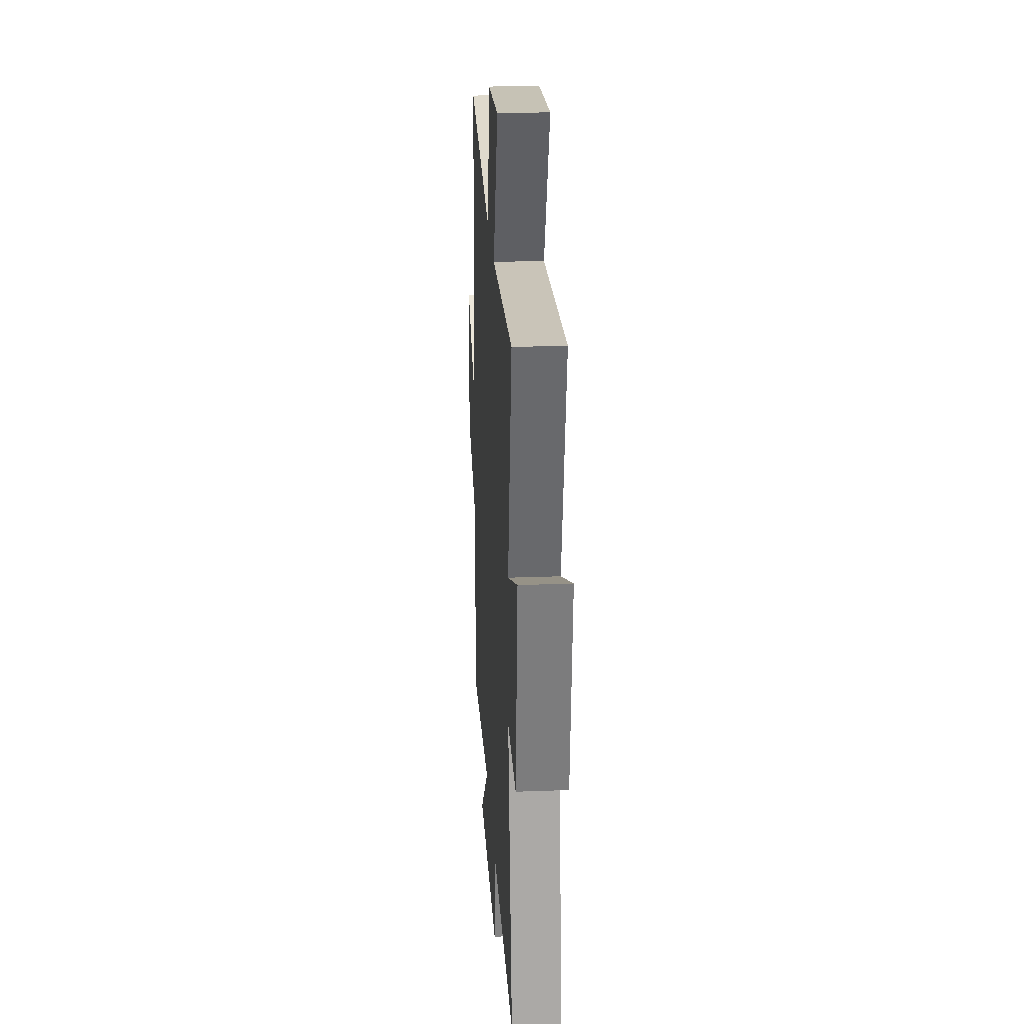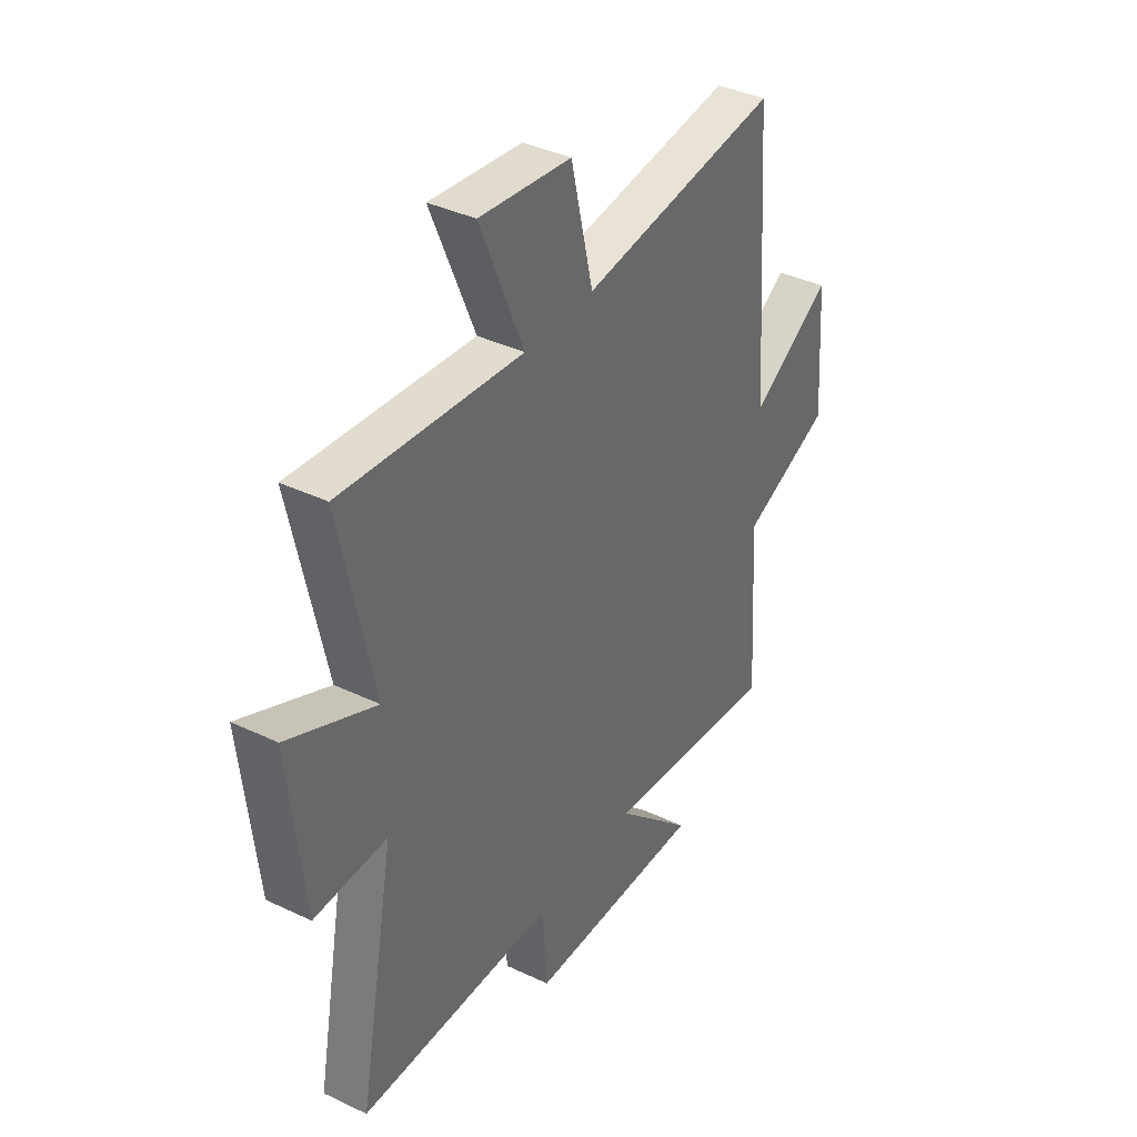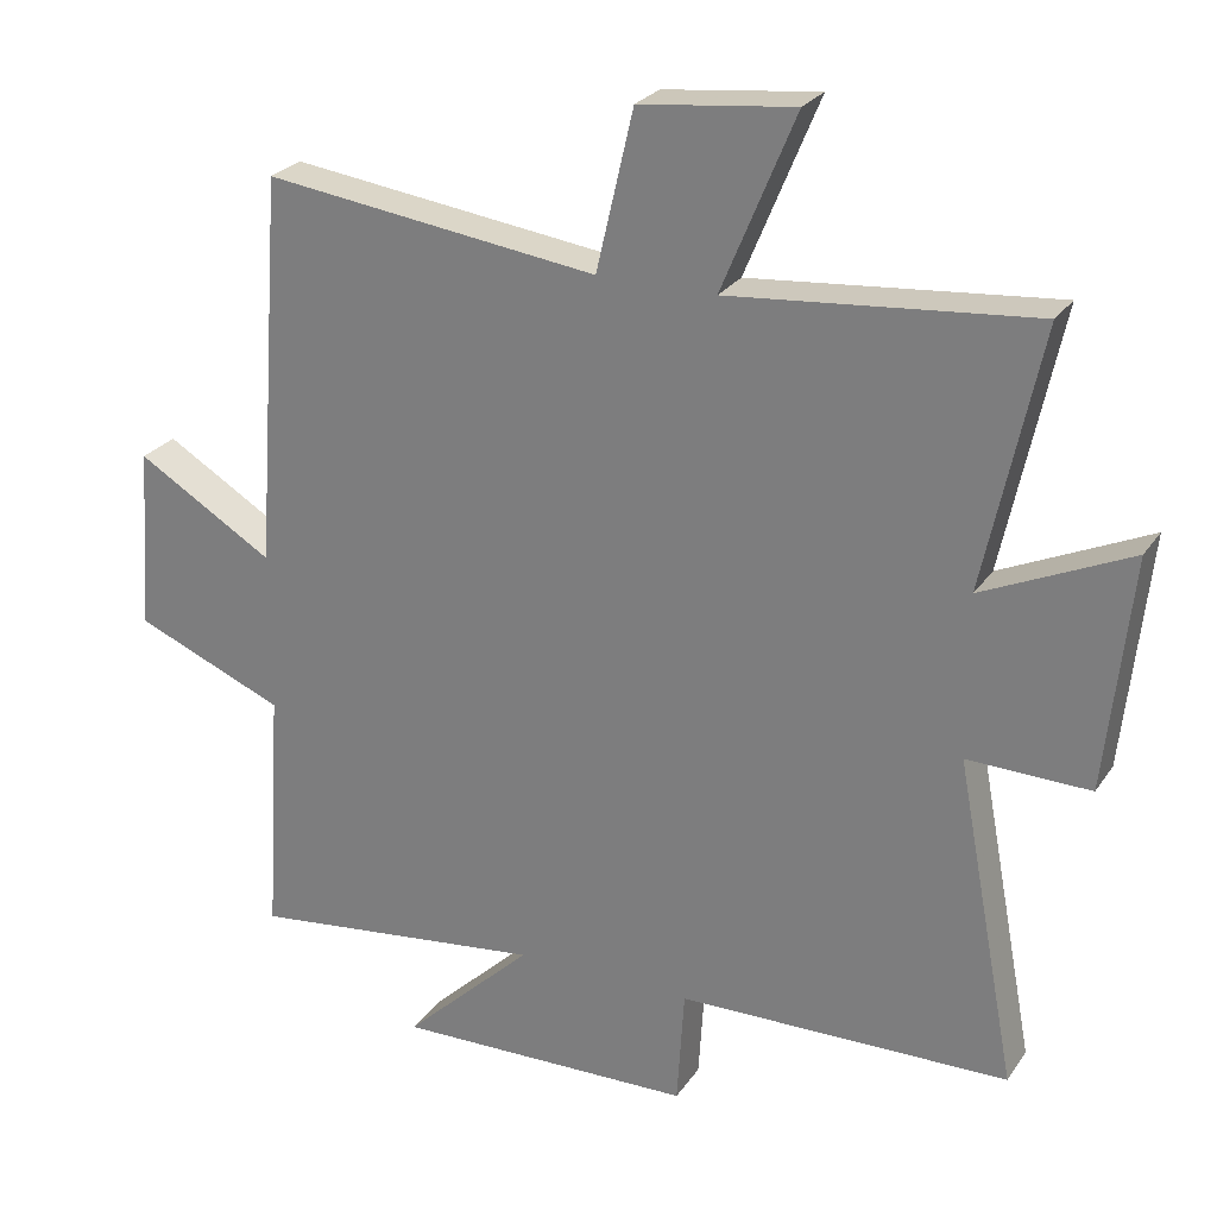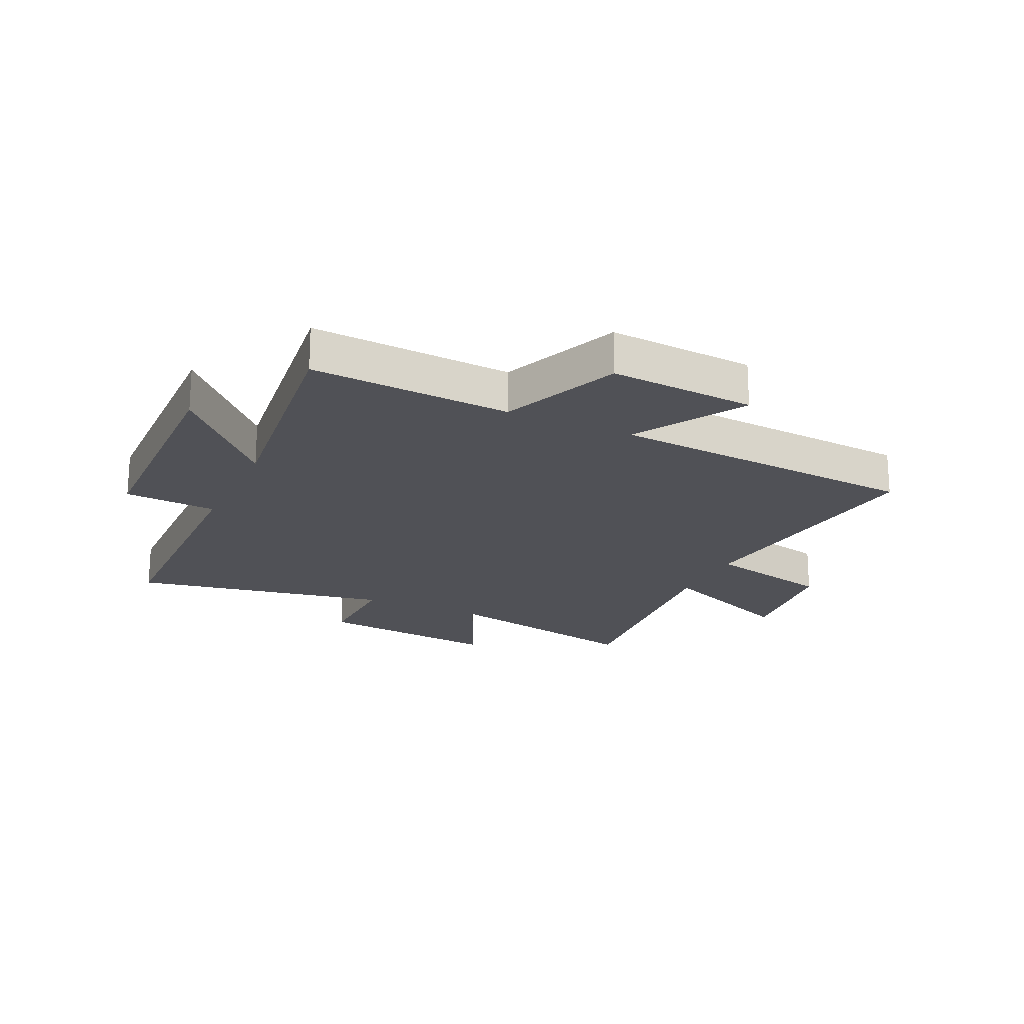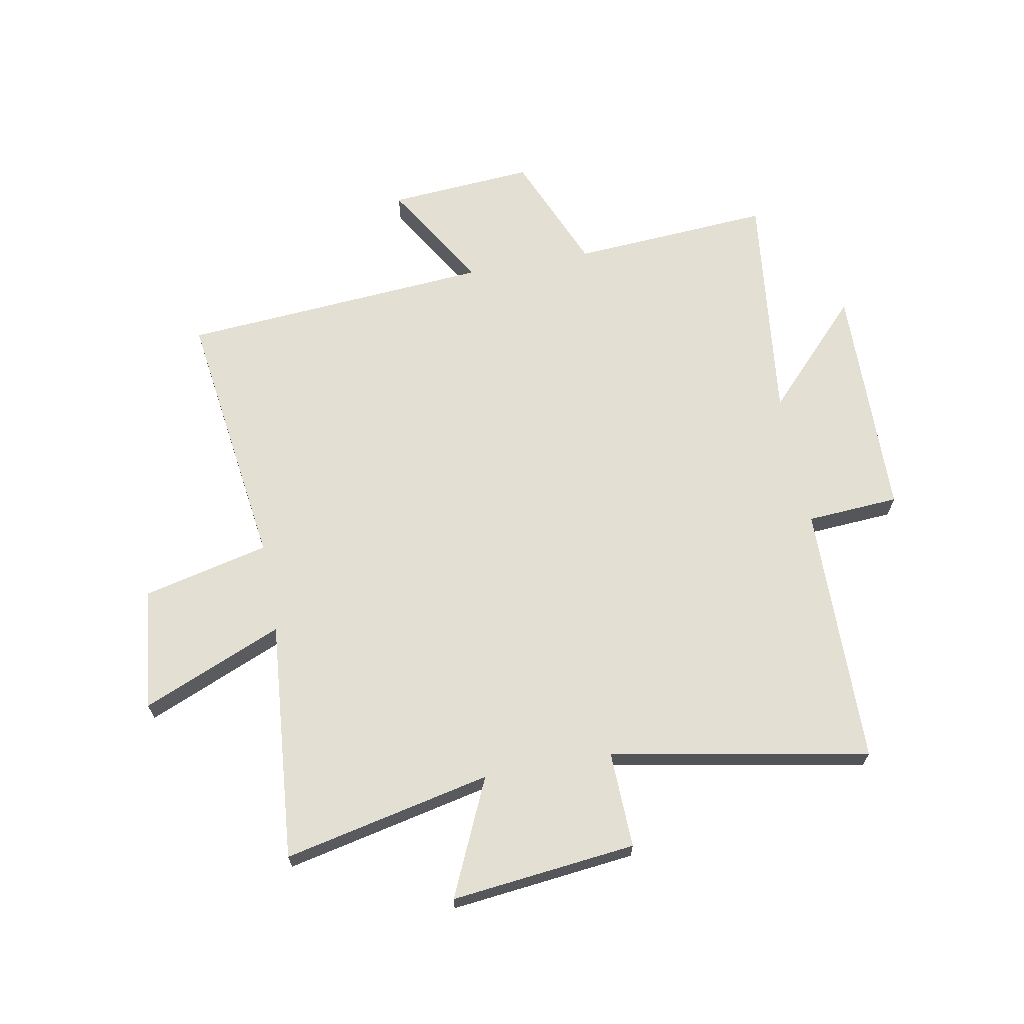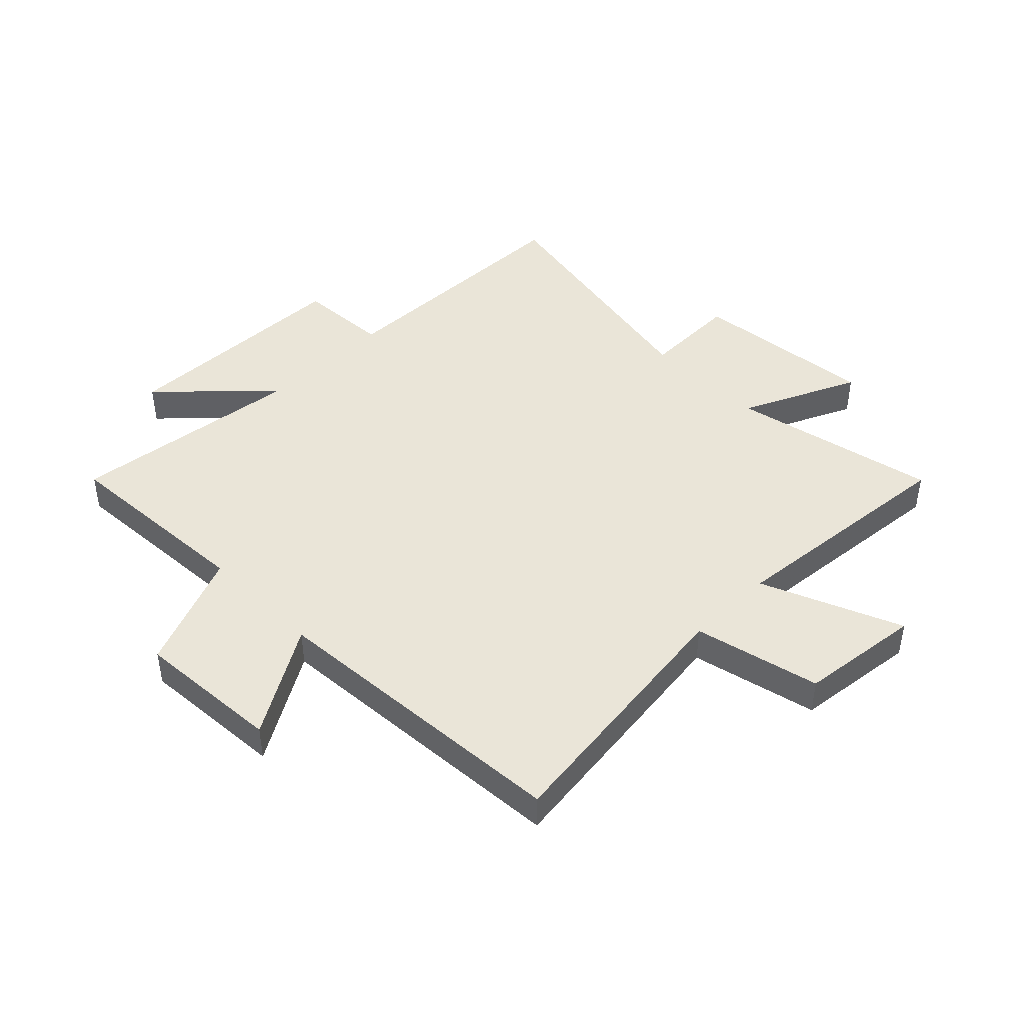
<metadata>
{"format":"obj","ext":"obj","renderer":"f3d","projection":"perspective","resolution":1024,"background":"white","views":[{"elev":25.4,"azim":86.6,"up":"+Z"},{"elev":38.3,"azim":121.1,"up":"+Z"},{"elev":25.7,"azim":26.4,"up":"+Z"},{"elev":-20.5,"azim":-115.0,"up":"+Y"},{"elev":66.6,"azim":79.3,"up":"+Y"},{"elev":44.6,"azim":-44.6,"up":"+Y"}]}
</metadata>
<code>
v 0.584 0.07 -0.491
v 0.129 0.07 -0.5
v 0.119 0.07 -0.66
v -0.293 0.07 -0.67
v -0.115 0.07 -0.5
v -0.522 0.07 -0.549
v -0.5 0.07 -0.203
v -0.706 0.07 -0.118
v -0.688 0.07 0.134
v -0.5 0.07 0.021
v -0.461 0.07 0.56
v -0.002 0.07 0.5
v 0.049 0.07 0.719
v 0.261 0.07 0.743
v 0.16 0.07 0.5
v 0.577 0.07 0.538
v 0.5 0.07 0.179
v 0.702 0.07 0.271
v 0.668 0.07 -0.049
v 0.5 0.07 -0.045
v 0.584 0 -0.491
v 0.129 0 -0.5
v 0.119 0 -0.66
v -0.293 0 -0.67
v -0.115 0 -0.5
v -0.522 0 -0.549
v -0.5 0 -0.203
v -0.706 0 -0.118
v -0.688 0 0.134
v -0.5 0 0.021
v -0.461 0 0.56
v -0.002 0 0.5
v 0.049 0 0.719
v 0.261 0 0.743
v 0.16 0 0.5
v 0.577 0 0.538
v 0.5 0 0.179
v 0.702 0 0.271
v 0.668 0 -0.049
v 0.5 0 -0.045
f 17 18 19 20
f 15 16 17
f 15 17 20
f 12 13 14 15
f 12 15 20 1
f 10 11 12 1
f 7 8 9 10
f 5 6 7
f 5 7 10 1
f 2 3 4 5
f 1 2 5
f 40 39 38 37
f 37 36 35
f 40 37 35
f 35 34 33 32
f 21 40 35 32
f 21 32 31 30
f 30 29 28 27
f 27 26 25
f 21 30 27 25
f 25 24 23 22
f 25 22 21
f 1 21 22 2
f 2 22 23 3
f 3 23 24 4
f 4 24 25 5
f 5 25 26 6
f 6 26 27 7
f 7 27 28 8
f 8 28 29 9
f 9 29 30 10
f 10 30 31 11
f 11 31 32 12
f 12 32 33 13
f 13 33 34 14
f 14 34 35 15
f 15 35 36 16
f 16 36 37 17
f 17 37 38 18
f 18 38 39 19
f 19 39 40 20
f 20 40 21 1

</code>
